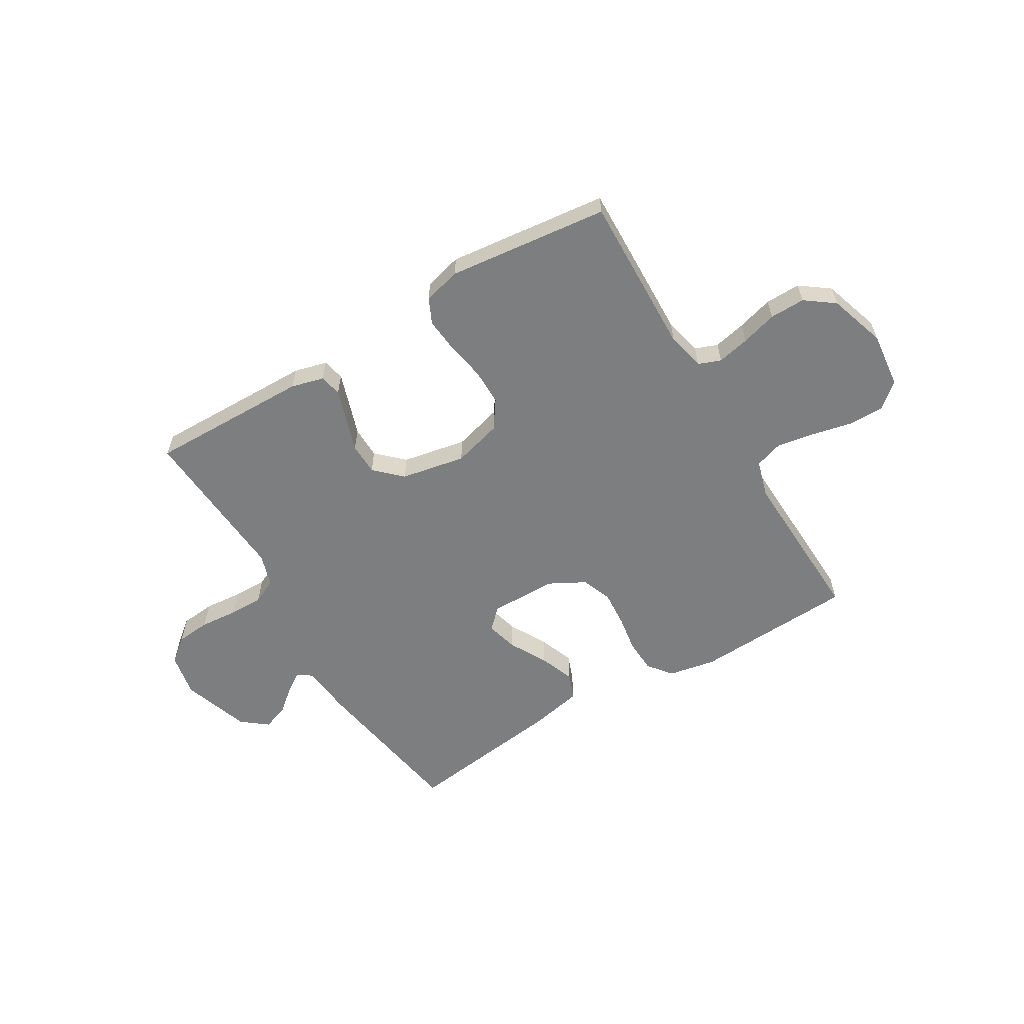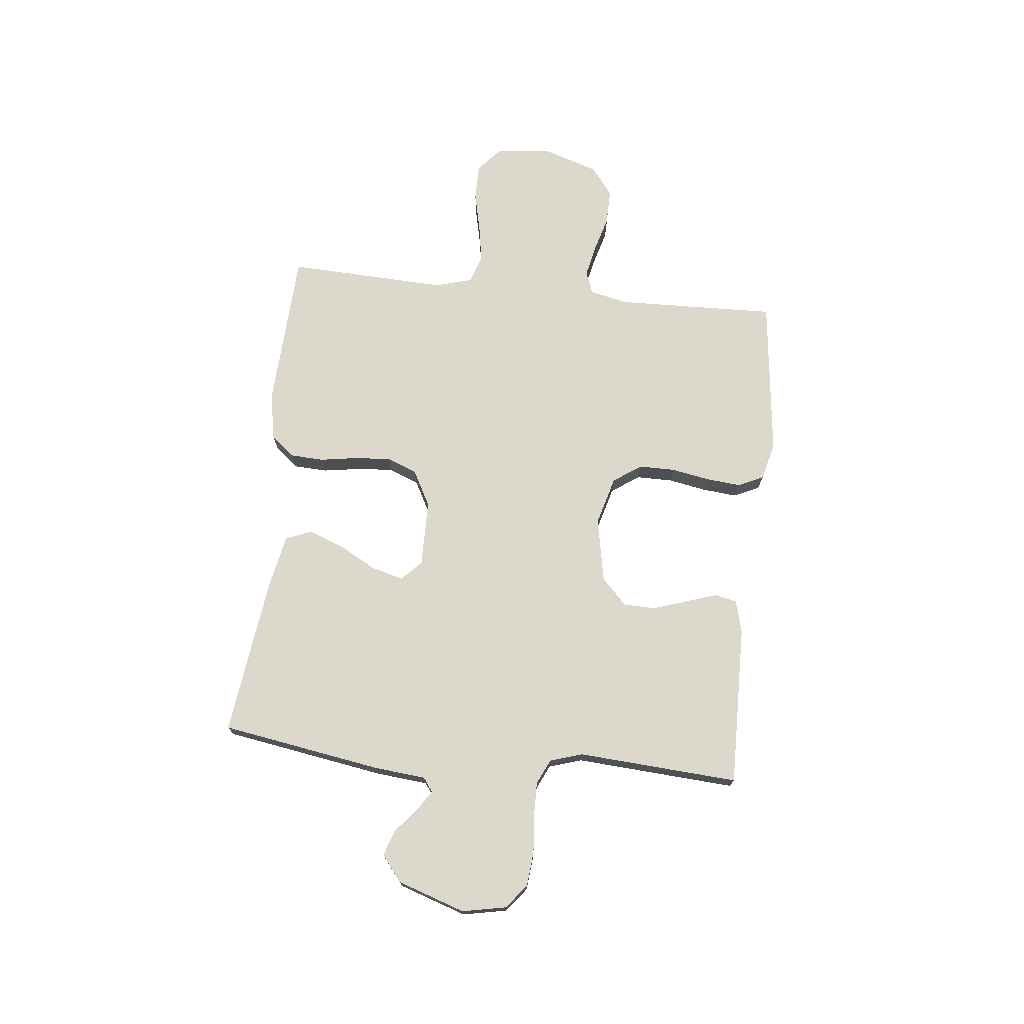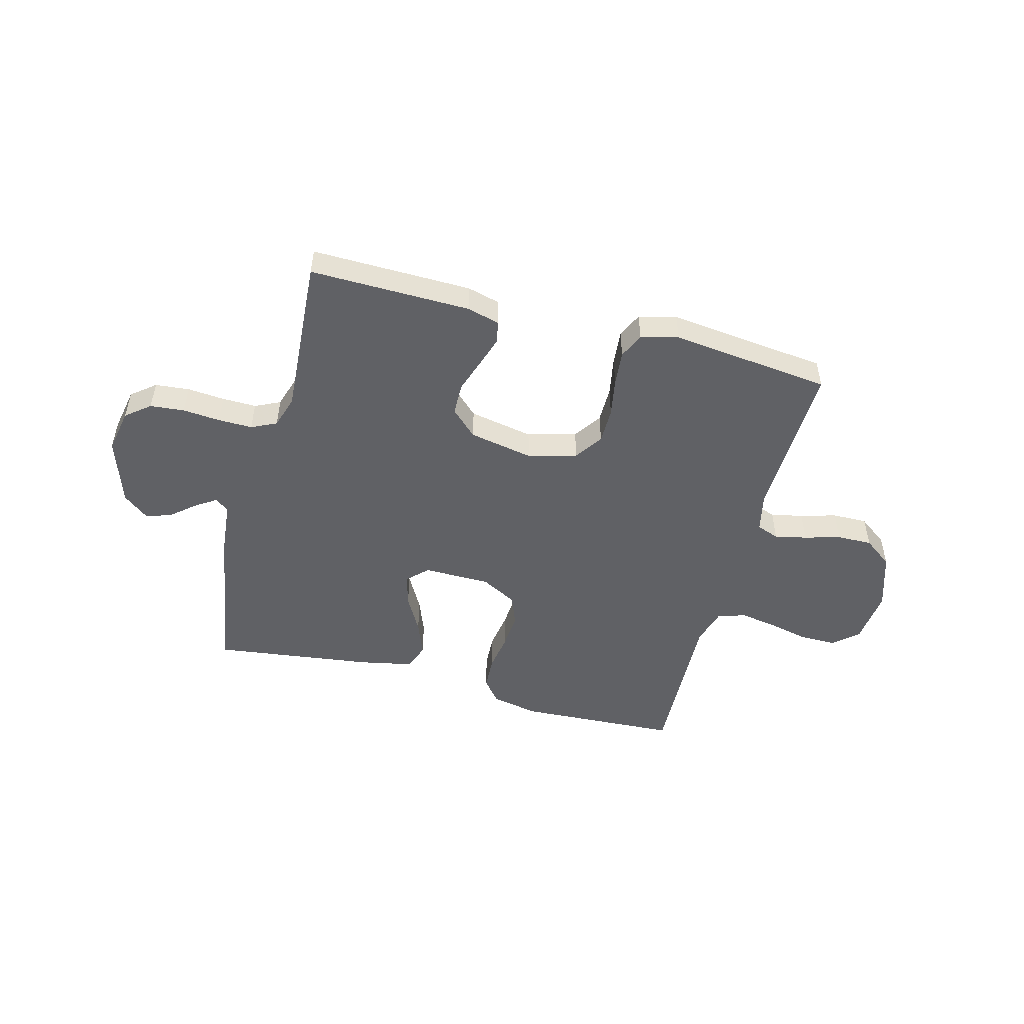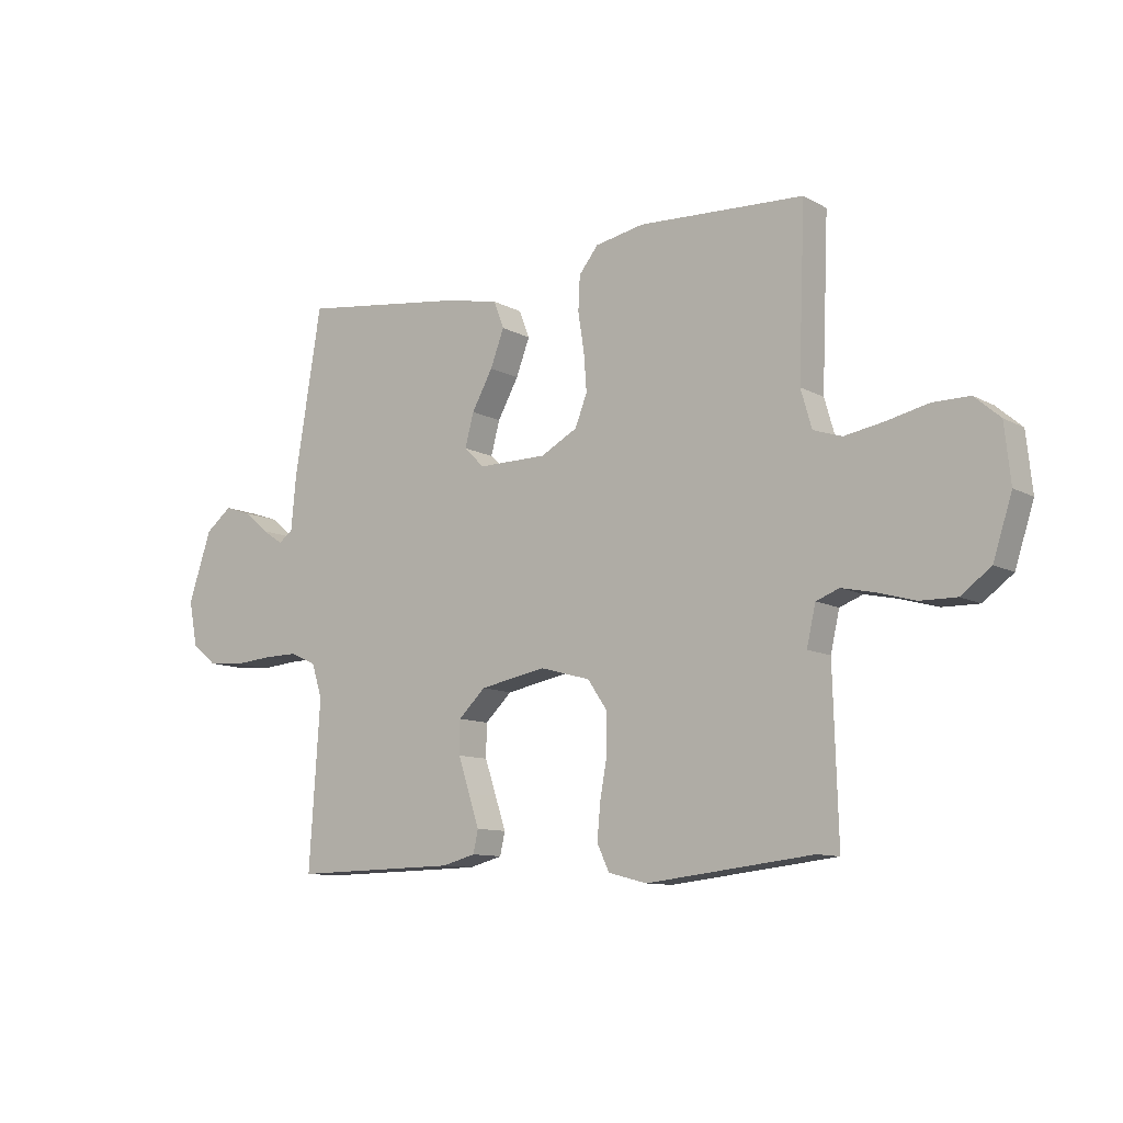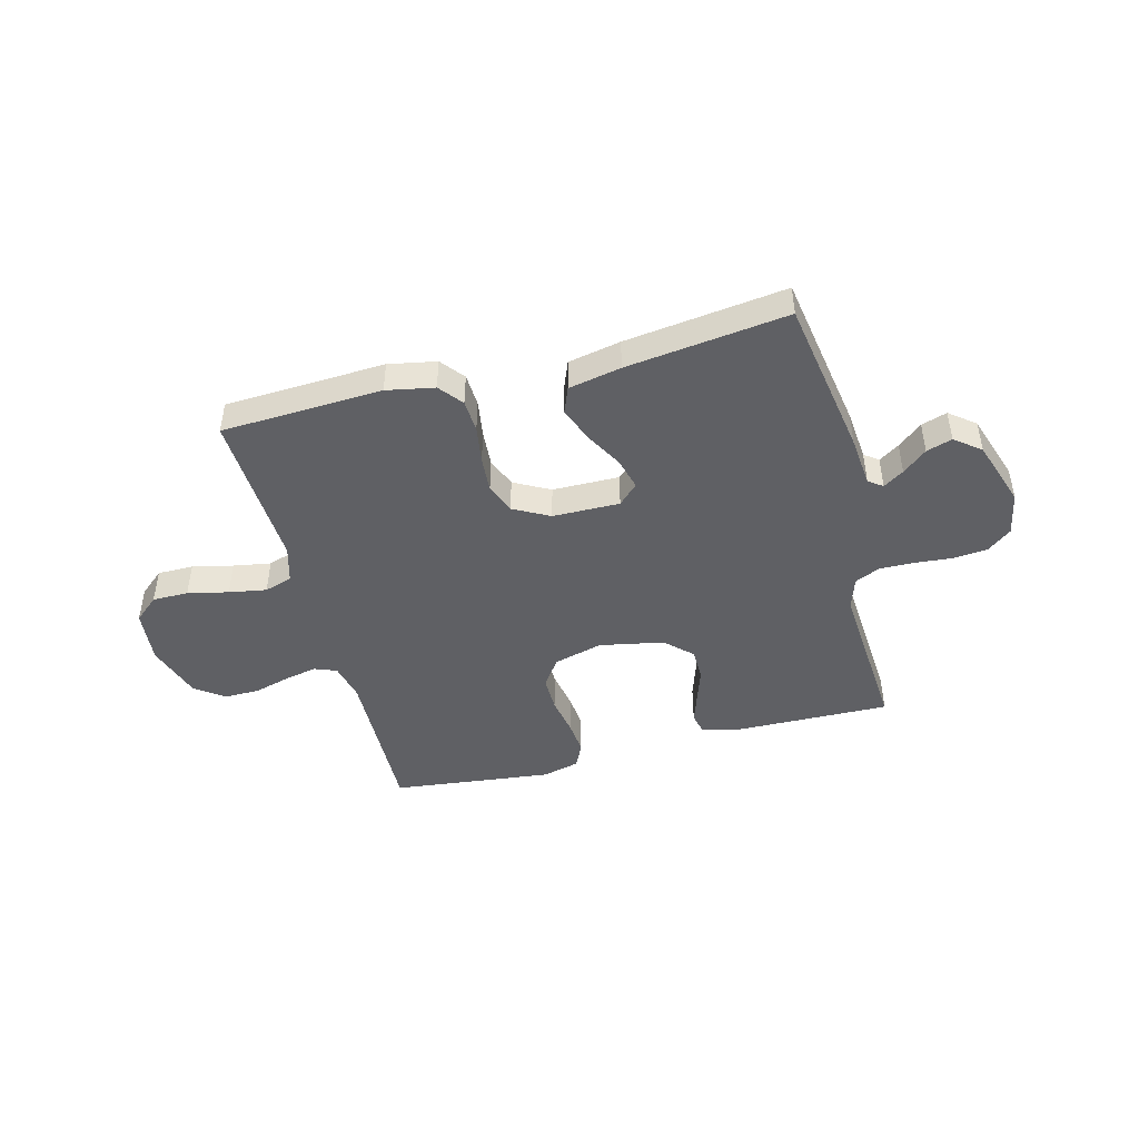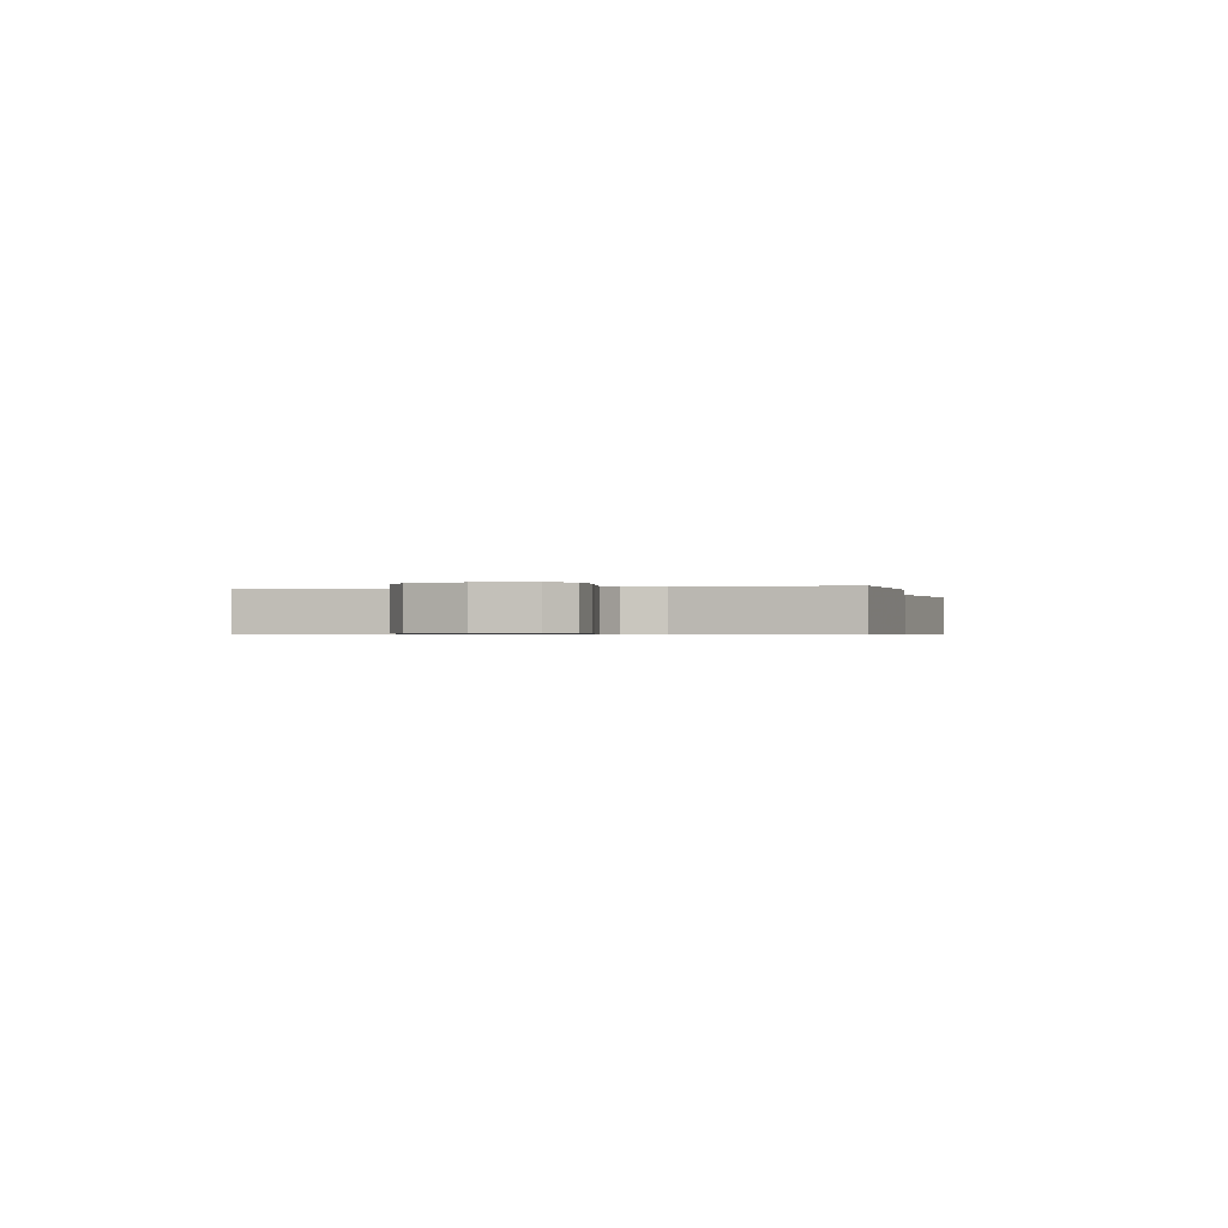
<metadata>
{"format":"obj","ext":"obj","renderer":"f3d","projection":"perspective","resolution":1024,"background":"white","views":[{"elev":-59.3,"azim":-149.1,"up":"+Y"},{"elev":72.7,"azim":96.0,"up":"+Y"},{"elev":-50.1,"azim":165.2,"up":"+Y"},{"elev":-10.4,"azim":-143.2,"up":"+Z"},{"elev":-45.2,"azim":14.6,"up":"+Y"},{"elev":-0.6,"azim":-75.2,"up":"+Y"}]}
</metadata>
<code>
v -0.5 0.07 0.5
v -0.2 0.07 0.515
v -0.111 0.07 0.498
v -0.076 0.07 0.454
v -0.073 0.07 0.392
v -0.084 0.07 0.322
v -0.089 0.07 0.254
v -0.067 0.07 0.198
v 0 0.07 0.162
v 0.125 0.07 0.161
v 0.162 0.07 0.197
v 0.146 0.07 0.257
v 0.108 0.07 0.326
v 0.083 0.07 0.392
v 0.102 0.07 0.441
v 0.2 0.07 0.461
v 0.5 0.07 0.5
v 0.549 0.07 0.2
v 0.558 0.07 0.104
v 0.584 0.07 0.085
v 0.622 0.07 0.11
v 0.667 0.07 0.148
v 0.715 0.07 0.164
v 0.763 0.07 0.126
v 0.805 0.07 0
v 0.789 0.07 -0.082
v 0.744 0.07 -0.118
v 0.68 0.07 -0.124
v 0.61 0.07 -0.118
v 0.546 0.07 -0.117
v 0.499 0.07 -0.139
v 0.48 0.07 -0.2
v 0.5 0.07 -0.5
v 0.2 0.07 -0.495
v 0.139 0.07 -0.479
v 0.13 0.07 -0.438
v 0.149 0.07 -0.38
v 0.17 0.07 -0.317
v 0.169 0.07 -0.257
v 0.12 0.07 -0.21
v 0 0.07 -0.187
v -0.091 0.07 -0.212
v -0.127 0.07 -0.264
v -0.127 0.07 -0.332
v -0.114 0.07 -0.404
v -0.108 0.07 -0.469
v -0.13 0.07 -0.516
v -0.2 0.07 -0.534
v -0.5 0.07 -0.5
v -0.491 0.07 -0.2
v -0.507 0.07 -0.129
v -0.549 0.07 -0.113
v -0.609 0.07 -0.126
v -0.676 0.07 -0.145
v -0.742 0.07 -0.146
v -0.796 0.07 -0.106
v -0.83 0.07 0
v -0.819 0.07 0.103
v -0.773 0.07 0.143
v -0.706 0.07 0.143
v -0.63 0.07 0.126
v -0.56 0.07 0.114
v -0.508 0.07 0.131
v -0.488 0.07 0.2
v -0.5 0 0.5
v -0.2 0 0.515
v -0.111 0 0.498
v -0.076 0 0.454
v -0.073 0 0.392
v -0.084 0 0.322
v -0.089 0 0.254
v -0.067 0 0.198
v 0 0 0.162
v 0.125 0 0.161
v 0.162 0 0.197
v 0.146 0 0.257
v 0.108 0 0.326
v 0.083 0 0.392
v 0.102 0 0.441
v 0.2 0 0.461
v 0.5 0 0.5
v 0.549 0 0.2
v 0.558 0 0.104
v 0.584 0 0.085
v 0.622 0 0.11
v 0.667 0 0.148
v 0.715 0 0.164
v 0.763 0 0.126
v 0.805 0 0
v 0.789 0 -0.082
v 0.744 0 -0.118
v 0.68 0 -0.124
v 0.61 0 -0.118
v 0.546 0 -0.117
v 0.499 0 -0.139
v 0.48 0 -0.2
v 0.5 0 -0.5
v 0.2 0 -0.495
v 0.139 0 -0.479
v 0.13 0 -0.438
v 0.149 0 -0.38
v 0.17 0 -0.317
v 0.169 0 -0.257
v 0.12 0 -0.21
v 0 0 -0.187
v -0.091 0 -0.212
v -0.127 0 -0.264
v -0.127 0 -0.332
v -0.114 0 -0.404
v -0.108 0 -0.469
v -0.13 0 -0.516
v -0.2 0 -0.534
v -0.5 0 -0.5
v -0.491 0 -0.2
v -0.507 0 -0.129
v -0.549 0 -0.113
v -0.609 0 -0.126
v -0.676 0 -0.145
v -0.742 0 -0.146
v -0.796 0 -0.106
v -0.83 0 0
v -0.819 0 0.103
v -0.773 0 0.143
v -0.706 0 0.143
v -0.63 0 0.126
v -0.56 0 0.114
v -0.508 0 0.131
v -0.488 0 0.2
f 58 59 60 61
f 58 61 62
f 57 58 62
f 56 57 62 63
f 53 54 55 56
f 52 53 56 63
f 47 48 49 50
f 47 50 51
f 44 45 46 47
f 43 44 47 51
f 42 43 51 52
f 35 36 37 38
f 33 34 35 38
f 32 33 38 39
f 31 32 39 40
f 26 27 28 29
f 26 29 30
f 25 26 30
f 24 25 30
f 21 22 23 24
f 20 21 24 30
f 19 20 30 31
f 12 13 14 15
f 11 12 15 16
f 3 4 5 6
f 3 6 7
f 64 1 2 3
f 64 3 7
f 63 64 7 8
f 41 42 52 63
f 41 63 8 9
f 40 41 9 10
f 31 40 10 11
f 17 18 19 31
f 11 16 17 31
f 125 124 123 122
f 126 125 122
f 126 122 121
f 127 126 121 120
f 120 119 118 117
f 127 120 117 116
f 114 113 112 111
f 115 114 111
f 111 110 109 108
f 115 111 108 107
f 116 115 107 106
f 102 101 100 99
f 102 99 98 97
f 103 102 97 96
f 104 103 96 95
f 93 92 91 90
f 94 93 90
f 94 90 89
f 94 89 88
f 88 87 86 85
f 94 88 85 84
f 95 94 84 83
f 79 78 77 76
f 80 79 76 75
f 70 69 68 67
f 71 70 67
f 67 66 65 128
f 71 67 128
f 72 71 128 127
f 127 116 106 105
f 73 72 127 105
f 74 73 105 104
f 75 74 104 95
f 95 83 82 81
f 95 81 80 75
f 1 65 66 2
f 2 66 67 3
f 3 67 68 4
f 4 68 69 5
f 5 69 70 6
f 6 70 71 7
f 7 71 72 8
f 8 72 73 9
f 9 73 74 10
f 10 74 75 11
f 11 75 76 12
f 12 76 77 13
f 13 77 78 14
f 14 78 79 15
f 15 79 80 16
f 16 80 81 17
f 17 81 82 18
f 18 82 83 19
f 19 83 84 20
f 20 84 85 21
f 21 85 86 22
f 22 86 87 23
f 23 87 88 24
f 24 88 89 25
f 25 89 90 26
f 26 90 91 27
f 27 91 92 28
f 28 92 93 29
f 29 93 94 30
f 30 94 95 31
f 31 95 96 32
f 32 96 97 33
f 33 97 98 34
f 34 98 99 35
f 35 99 100 36
f 36 100 101 37
f 37 101 102 38
f 38 102 103 39
f 39 103 104 40
f 40 104 105 41
f 41 105 106 42
f 42 106 107 43
f 43 107 108 44
f 44 108 109 45
f 45 109 110 46
f 46 110 111 47
f 47 111 112 48
f 48 112 113 49
f 49 113 114 50
f 50 114 115 51
f 51 115 116 52
f 52 116 117 53
f 53 117 118 54
f 54 118 119 55
f 55 119 120 56
f 56 120 121 57
f 57 121 122 58
f 58 122 123 59
f 59 123 124 60
f 60 124 125 61
f 61 125 126 62
f 62 126 127 63
f 63 127 128 64
f 64 128 65 1

</code>
